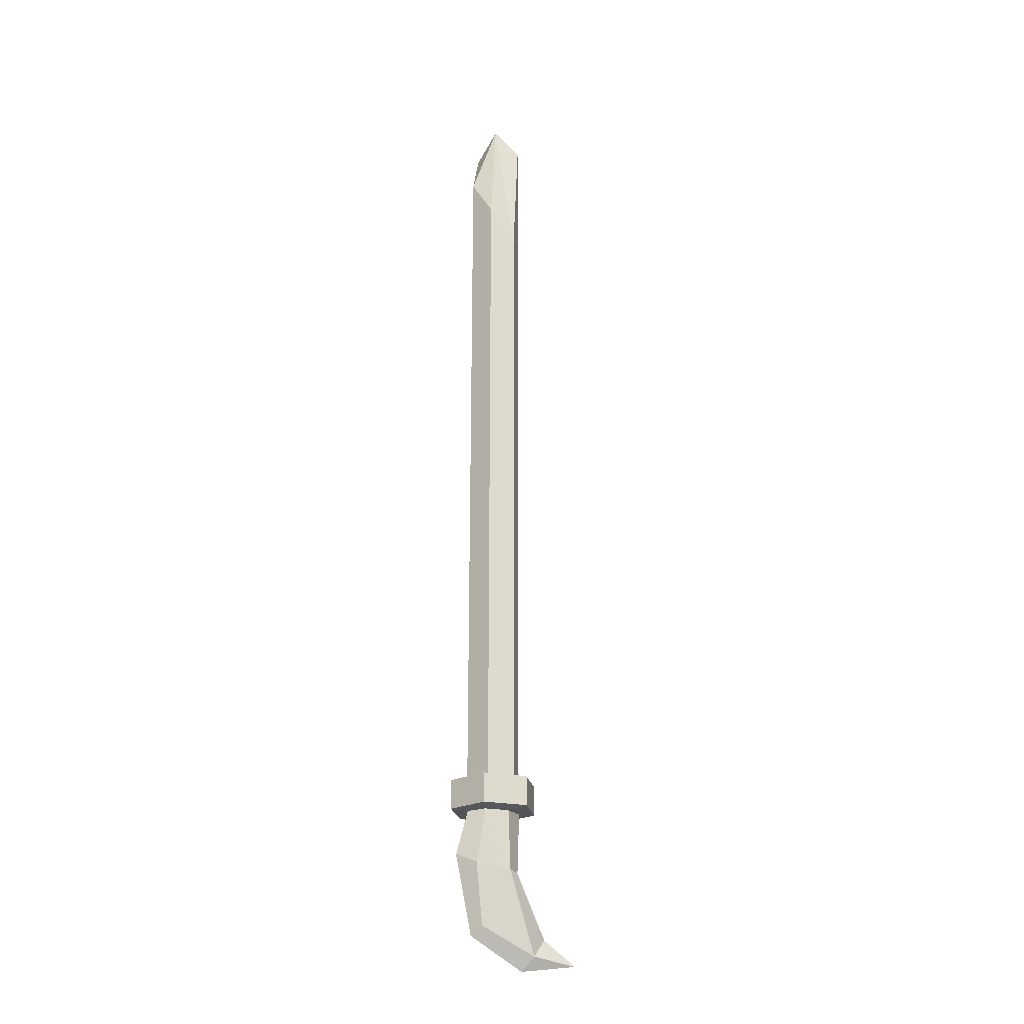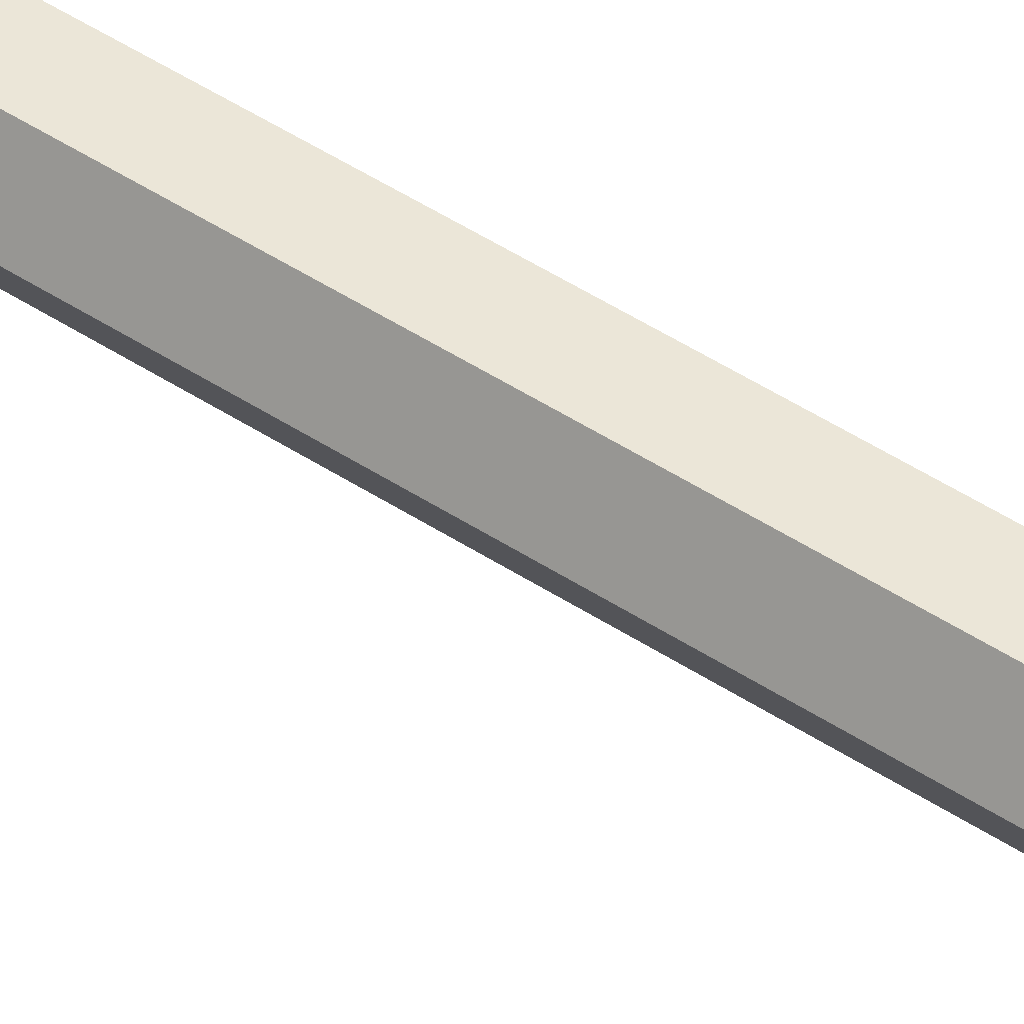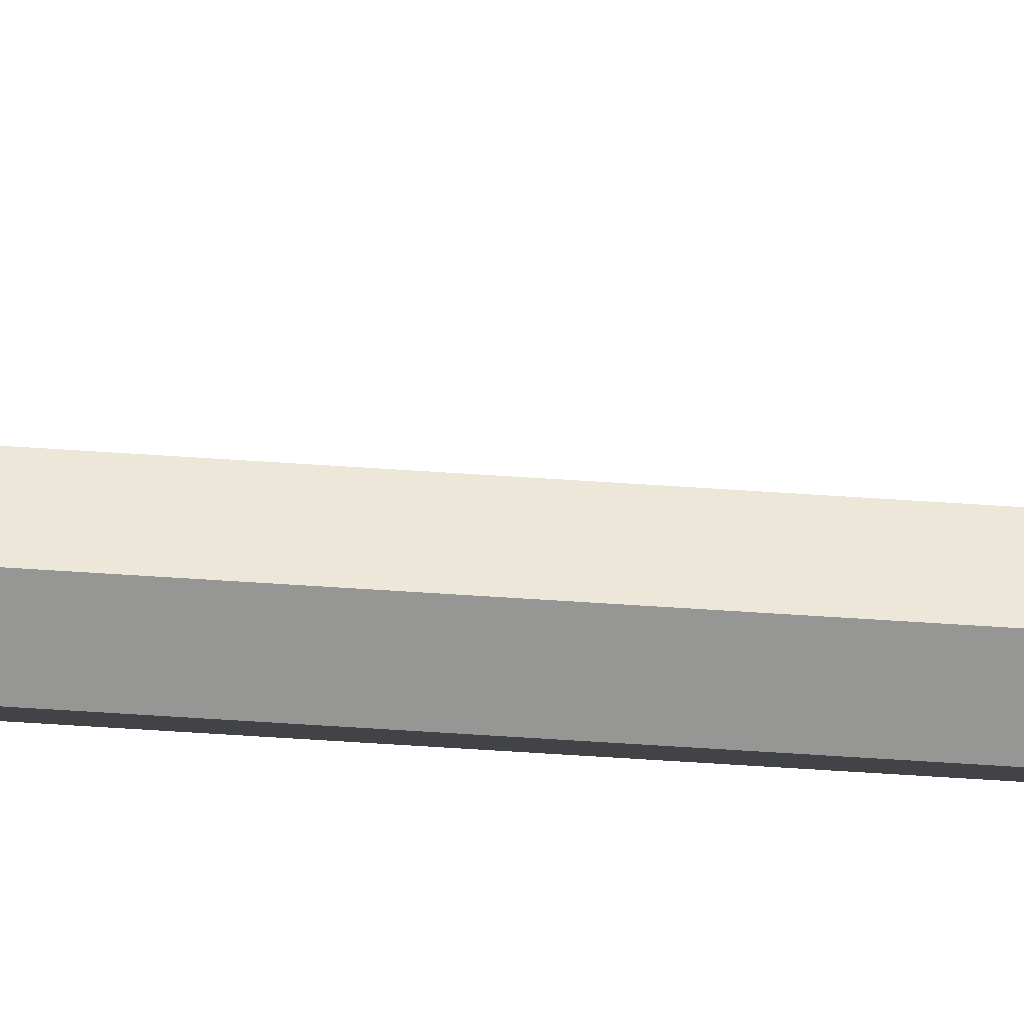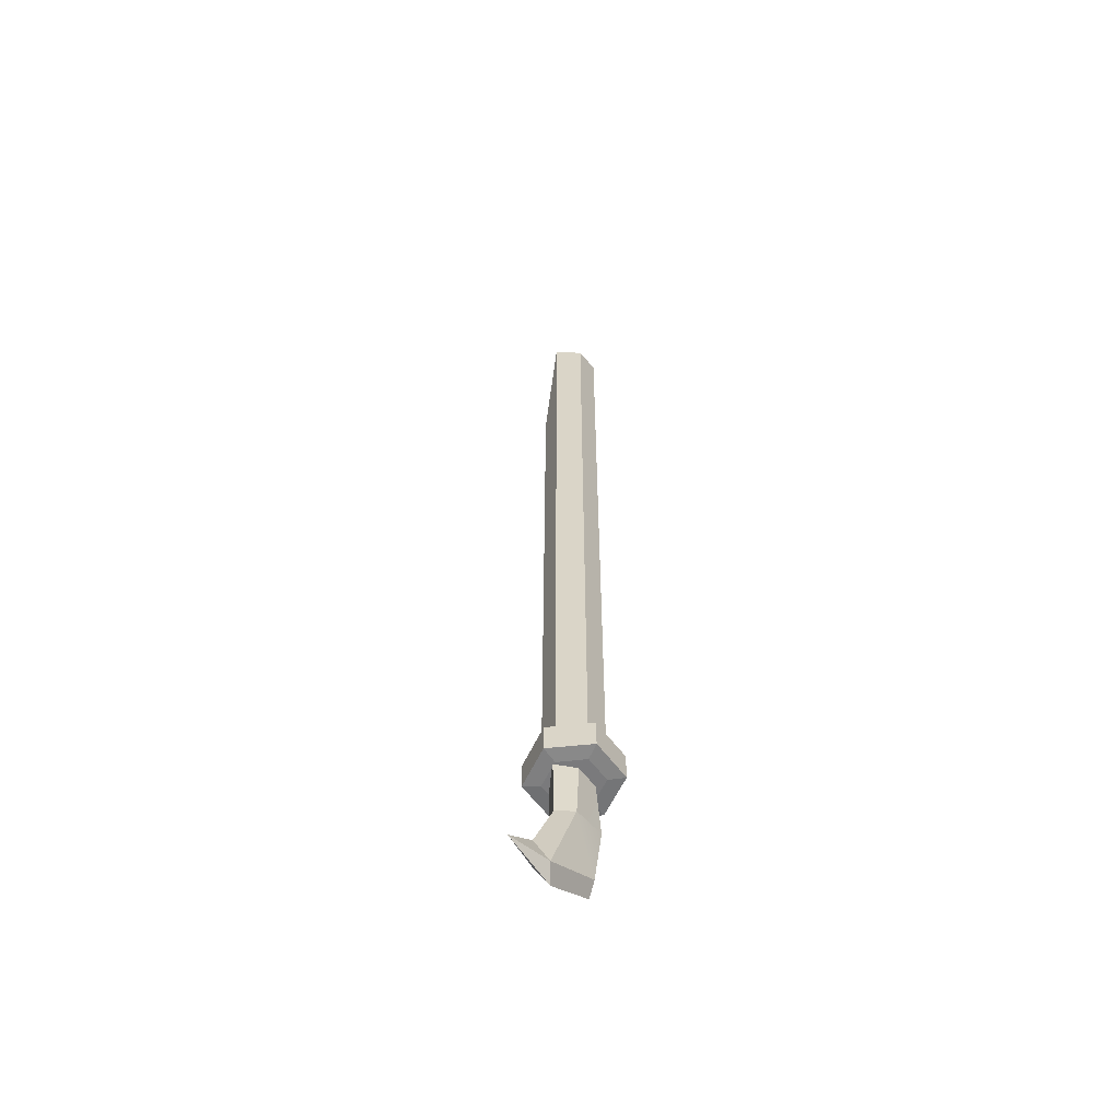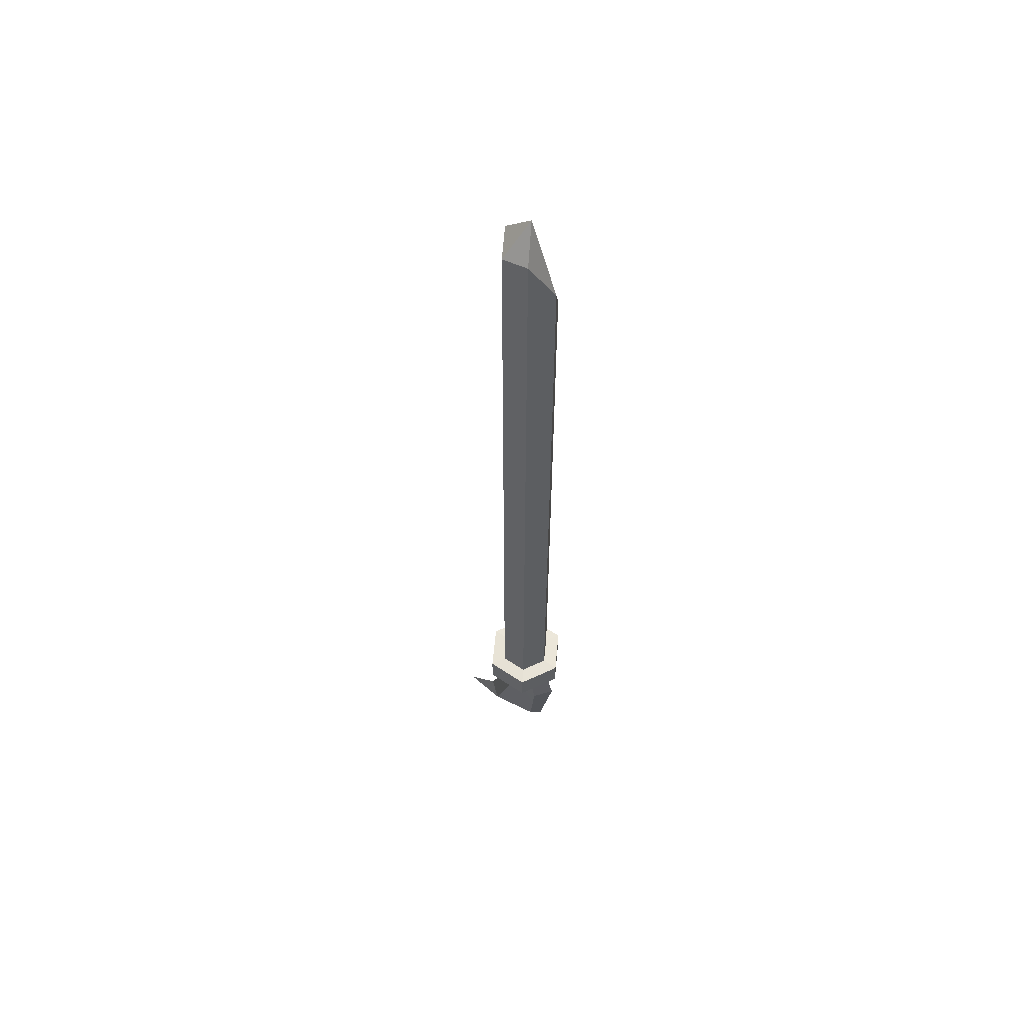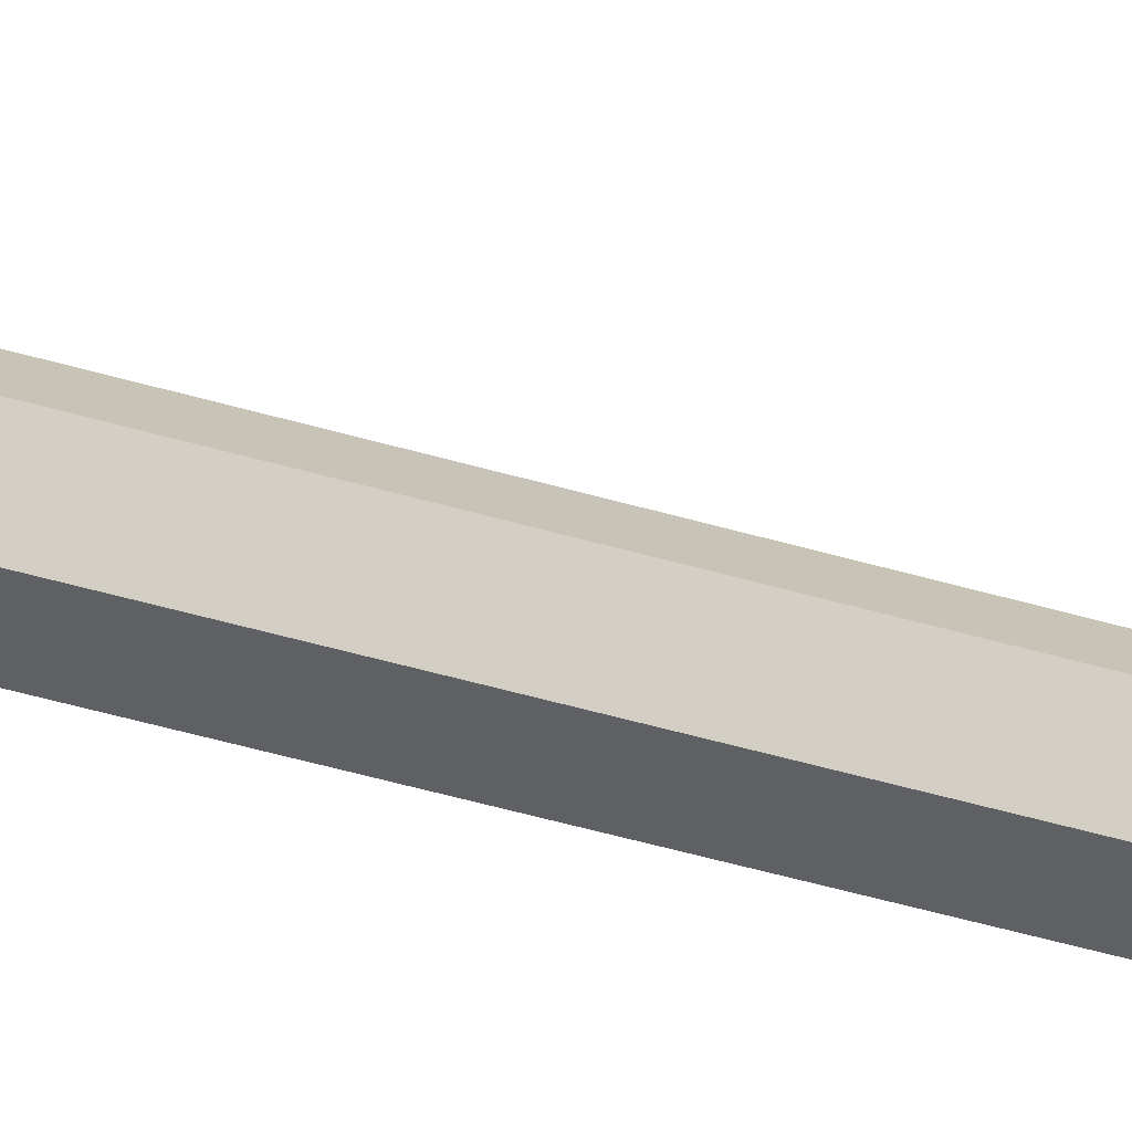
<metadata>
{"format":"obj","ext":"obj","renderer":"f3d","projection":"perspective","resolution":1024,"background":"white","views":[{"elev":-23.2,"azim":-18.8,"up":"+Y"},{"elev":46.5,"azim":127.1,"up":"+Z"},{"elev":-68.1,"azim":86.3,"up":"+Z"},{"elev":-58.2,"azim":126.1,"up":"+Y"},{"elev":58.3,"azim":-144.8,"up":"+Y"},{"elev":-44.0,"azim":70.5,"up":"+Z"}]}
</metadata>
<code>
g polearmBandit_break01
v -0.04926 0.5281 0.03615
v -0.04926 -0.4376 0.03615
v -0.06938 -0.4376 0.0002804
v -0.06938 0.591 0.0002804
v -0.06938 0.591 0.0002804
v -0.06938 -0.4376 0.0002804
v -0.04966 -0.4376 -0.03589
v -0.04966 0.6663 -0.03589
v -0.04966 0.6663 -0.03589
v -0.04966 -0.4376 -0.03589
v -0.009819 -0.4376 -0.03616
v -0.009819 0.6571 -0.03616
v -0.009819 0.6571 -0.03616
v -0.009819 -0.4376 -0.03616
v 0.01028 -0.4376 -0.000276
v 0.01028 0.6727 -0.000276
v 0.01028 0.6727 -0.000276
v 0.01028 -0.4376 -0.000276
v -0.009448 -0.4376 0.03589
v -0.009448 0.4713 0.03589
v -0.009448 0.4713 0.03589
v -0.009448 -0.4376 0.03589
v -0.04926 -0.4376 0.03615
v -0.04926 0.5281 0.03615
v 0.0348 -0.4394 -0.000414
v 0.0348 -0.4821 -0.000414
v 0.002944 -0.4821 0.05661
v 0.002944 -0.4394 0.05661
v 0.002311 -0.4394 -0.05701
v 0.002311 -0.4821 -0.05701
v 0.0348 -0.4821 -0.000414
v 0.0348 -0.4394 -0.000414
v -0.06206 -0.4394 -0.05661
v -0.06206 -0.4821 -0.05661
v 0.002311 -0.4821 -0.05701
v 0.002311 -0.4394 -0.05701
v -0.0939 -0.4394 0.000429
v -0.0939 -0.4821 0.000429
v -0.06206 -0.4821 -0.05661
v -0.06206 -0.4394 -0.05661
v -0.06139 -0.4394 0.05701
v -0.06139 -0.4821 0.05701
v -0.0939 -0.4821 0.000429
v -0.0939 -0.4394 0.000429
v 0.002944 -0.4394 0.05661
v 0.002944 -0.4821 0.05661
v -0.06139 -0.4821 0.05701
v -0.06139 -0.4394 0.05701
v 0.01028 -0.4376 -0.000276
v 0.0348 -0.4394 -0.000414
v 0.002944 -0.4394 0.05661
v -0.009448 -0.4376 0.03589
v -0.009448 -0.4839 0.03589
v 0.002944 -0.4821 0.05661
v 0.0348 -0.4821 -0.000414
v 0.01028 -0.4839 -0.000276
v -0.009819 -0.4376 -0.03616
v 0.002311 -0.4394 -0.05701
v 0.0348 -0.4394 -0.000414
v 0.01028 -0.4376 -0.000276
v 0.01028 -0.4839 -0.000276
v 0.0348 -0.4821 -0.000414
v 0.002311 -0.4821 -0.05701
v -0.009819 -0.4839 -0.03616
v -0.04966 -0.4376 -0.03589
v -0.06206 -0.4394 -0.05661
v 0.002311 -0.4394 -0.05701
v -0.009819 -0.4376 -0.03616
v -0.009819 -0.4839 -0.03616
v 0.002311 -0.4821 -0.05701
v -0.06206 -0.4821 -0.05661
v -0.04966 -0.4839 -0.03589
v -0.06938 -0.4376 0.0002804
v -0.0939 -0.4394 0.000429
v -0.06206 -0.4394 -0.05661
v -0.04966 -0.4376 -0.03589
v -0.04966 -0.4839 -0.03589
v -0.06206 -0.4821 -0.05661
v -0.0939 -0.4821 0.000429
v -0.06938 -0.4839 0.0002804
v -0.04926 -0.4376 0.03615
v -0.06139 -0.4394 0.05701
v -0.0939 -0.4394 0.000429
v -0.06938 -0.4376 0.0002804
v -0.06938 -0.4839 0.0002804
v -0.0939 -0.4821 0.000429
v -0.06139 -0.4821 0.05701
v -0.04926 -0.4839 0.03615
v -0.009448 -0.4376 0.03589
v 0.002944 -0.4394 0.05661
v -0.06139 -0.4394 0.05701
v -0.04926 -0.4376 0.03615
v -0.04926 -0.4839 0.03615
v -0.06139 -0.4821 0.05701
v 0.002944 -0.4821 0.05661
v -0.009448 -0.4839 0.03589
v 0.01028 -0.4839 -0.000276
v -0.009819 -0.4839 -0.03616
v -0.04966 -0.4839 -0.03589
v -0.06938 -0.4839 0.0002804
v -0.009448 -0.4839 0.03589
v -0.04926 -0.4839 0.03615
v 0.009897 -0.475 0.003964
v -0.01472 -0.475 -0.01848
v -0.01073 -0.5693 -0.01694
v 0.006976 -0.57 0.003964
v 0.006976 -0.57 0.003964
v -0.01073 -0.5693 -0.01694
v 0.02828 -0.6888 -0.00727
v 0.04755 -0.6634 0.003964
v 0.04755 -0.6634 0.003964
v 0.02828 -0.6888 -0.00727
v 0.0939 -0.6984 0.003964
v -0.06184 -0.5614 -0.01694
v -0.04824 -0.475 -0.01848
v -0.06666 -0.475 0.003964
v -0.08623 -0.5485 0.003964
v -0.05142 -0.6508 -0.0124
v -0.06184 -0.5614 -0.01694
v -0.08623 -0.5485 0.003964
v -0.06302 -0.6631 0.003964
v 0.02828 -0.6888 -0.00727
v -0.05142 -0.6508 -0.0124
v -0.06302 -0.6631 0.003964
v 0.01279 -0.7093 0.003964
v 0.02828 -0.6888 -0.00727
v -0.01073 -0.5693 -0.01694
v -0.05142 -0.6508 -0.0124
v -0.06184 -0.5614 -0.01694
v -0.01073 -0.5693 -0.01694
v -0.04824 -0.475 -0.01848
v -0.01472 -0.475 -0.01848
v 0.0939 -0.6984 0.003964
v 0.02828 -0.6888 -0.00727
v 0.01279 -0.7093 0.003964
v 0.009897 -0.475 0.003964
v 0.006976 -0.57 0.003964
v -0.01073 -0.5693 0.02486
v -0.01472 -0.475 0.0264
v 0.006976 -0.57 0.003964
v 0.04755 -0.6634 0.003964
v 0.02828 -0.6888 0.0152
v -0.01073 -0.5693 0.02486
v 0.04755 -0.6634 0.003964
v 0.0939 -0.6984 0.003964
v 0.02828 -0.6888 0.0152
v -0.06184 -0.5614 0.02486
v -0.08623 -0.5485 0.003964
v -0.06666 -0.475 0.003964
v -0.04824 -0.475 0.0264
v -0.05142 -0.6508 0.02032
v -0.06302 -0.6631 0.003964
v -0.08623 -0.5485 0.003964
v -0.06184 -0.5614 0.02486
v 0.02828 -0.6888 0.0152
v 0.01279 -0.7093 0.003964
v -0.06302 -0.6631 0.003964
v -0.05142 -0.6508 0.02032
v 0.02828 -0.6888 0.0152
v -0.05142 -0.6508 0.02032
v -0.01073 -0.5693 0.02486
v -0.06184 -0.5614 0.02486
v -0.01073 -0.5693 0.02486
v -0.04824 -0.475 0.0264
v -0.01472 -0.475 0.0264
v 0.0939 -0.6984 0.003964
v 0.01279 -0.7093 0.003964
v 0.02828 -0.6888 0.0152
v -0.009819 0.6571 -0.03616
v 0.01028 0.6727 -0.000276
v -0.02954 0.7093 -1.482e-06
v -0.06938 0.591 0.0002804
v -0.02954 0.7093 -1.482e-06
v -0.04926 0.5281 0.03615
v -0.02954 0.7093 -1.482e-06
v -0.009448 0.4713 0.03589
v -0.04926 0.5281 0.03615
v -0.02954 0.7093 -1.482e-06
v 0.01028 0.6727 -0.000276
v -0.009448 0.4713 0.03589
v -0.04966 0.6663 -0.03589
v -0.009819 0.6571 -0.03616
v -0.02954 0.7093 -1.482e-06
v -0.06938 0.591 0.0002804
v -0.04966 0.6663 -0.03589
v -0.02954 0.7093 -1.482e-06
g polearmBandit_break01_0
f 3 2 1
f 4 3 1
f 7 6 5
f 8 7 5
f 11 10 9
f 12 11 9
f 15 14 13
f 16 15 13
f 19 18 17
f 20 19 17
f 23 22 21
f 24 23 21
f 27 26 25
f 28 27 25
f 31 30 29
f 32 31 29
f 35 34 33
f 36 35 33
f 39 38 37
f 40 39 37
f 43 42 41
f 44 43 41
f 47 46 45
f 48 47 45
f 51 50 49
f 52 51 49
f 55 54 53
f 56 55 53
f 59 58 57
f 60 59 57
f 63 62 61
f 64 63 61
f 67 66 65
f 68 67 65
f 71 70 69
f 72 71 69
f 75 74 73
f 76 75 73
f 79 78 77
f 80 79 77
f 83 82 81
f 84 83 81
f 87 86 85
f 88 87 85
f 91 90 89
f 92 91 89
f 95 94 93
f 96 95 93
f 99 98 97
f 97 100 99
f 97 101 100
f 101 102 100
f 105 104 103
f 106 105 103
f 109 108 107
f 110 109 107
f 113 112 111
f 116 115 114
f 117 116 114
f 120 119 118
f 121 120 118
f 124 123 122
f 125 124 122
f 128 127 126
f 128 129 127
f 129 131 130
f 131 132 130
f 135 134 133
f 138 137 136
f 139 138 136
f 142 141 140
f 143 142 140
f 146 145 144
f 149 148 147
f 150 149 147
f 153 152 151
f 154 153 151
f 157 156 155
f 158 157 155
f 161 160 159
f 162 160 161
f 164 162 163
f 165 164 163
f 168 167 166
f 171 170 169
f 174 173 172
f 177 176 175
f 180 179 178
f 183 182 181
f 186 185 184

</code>
